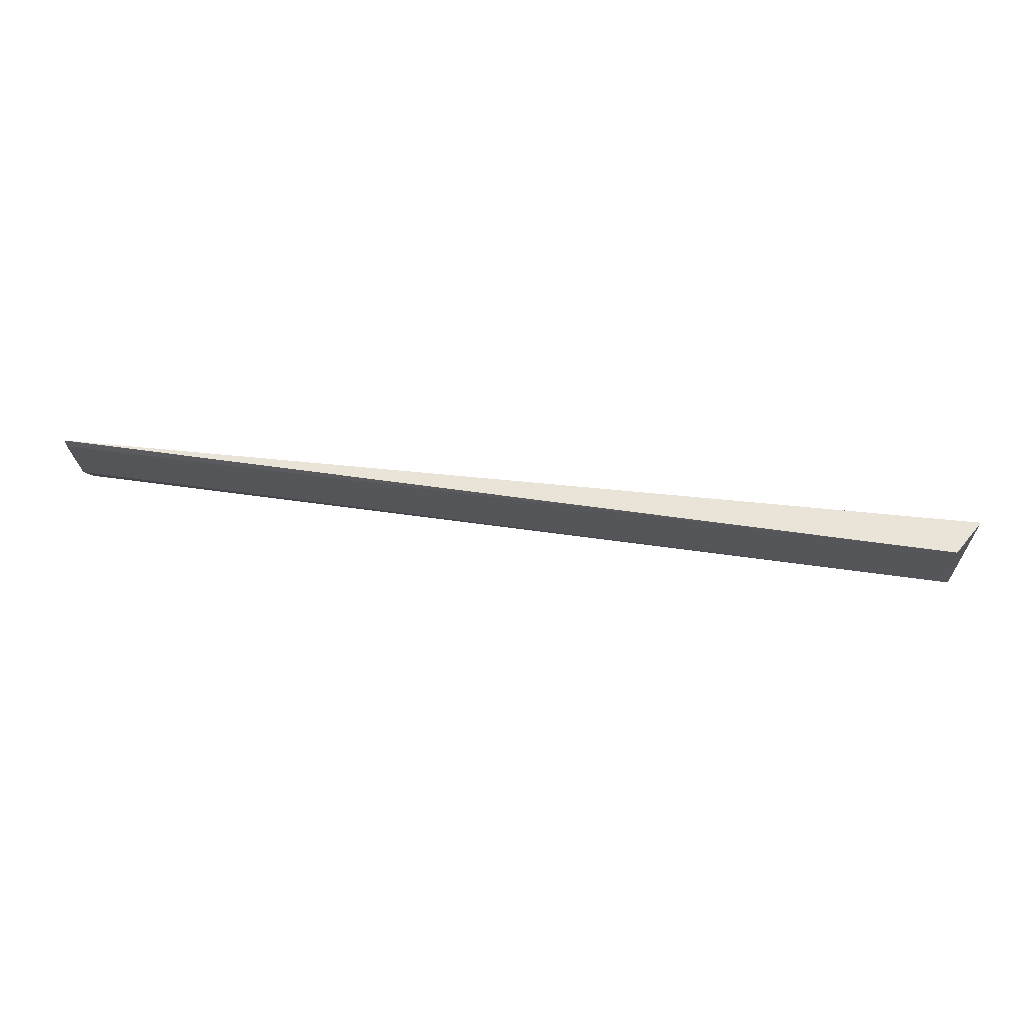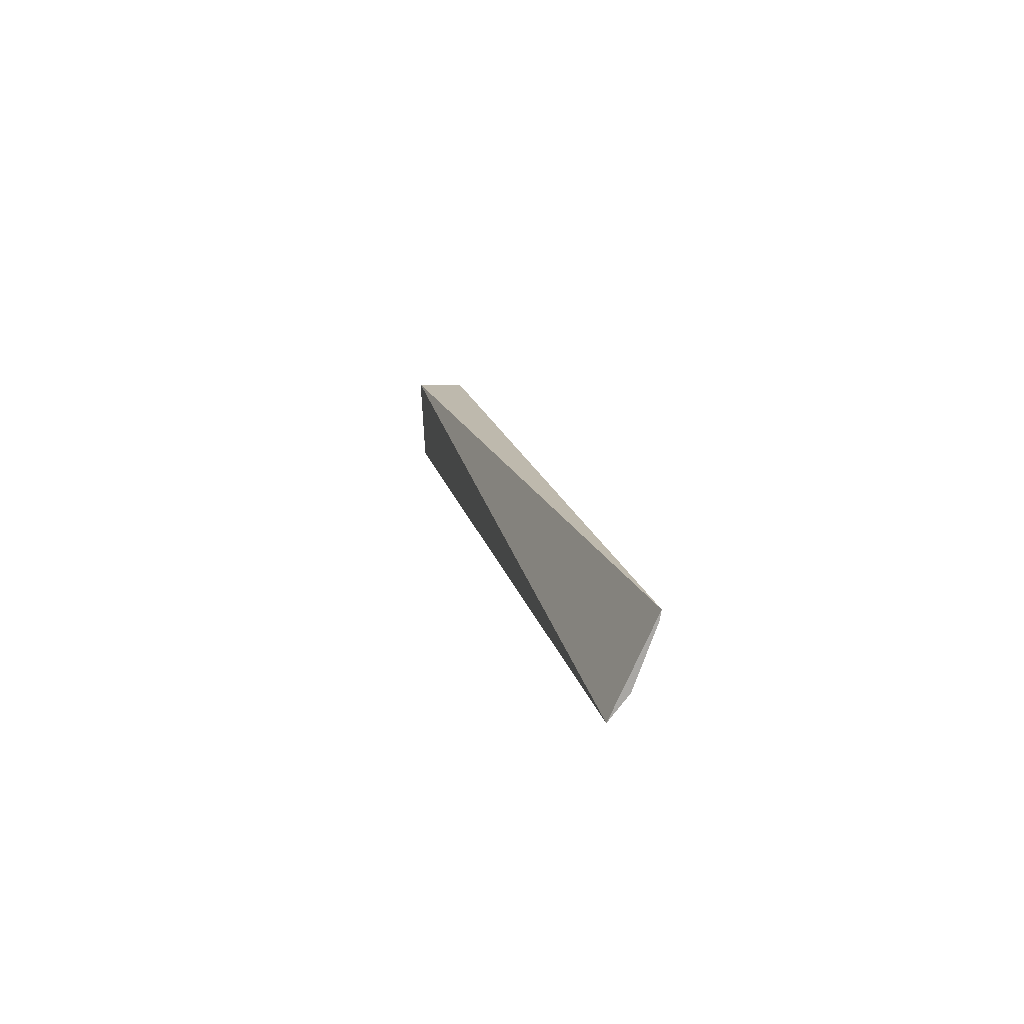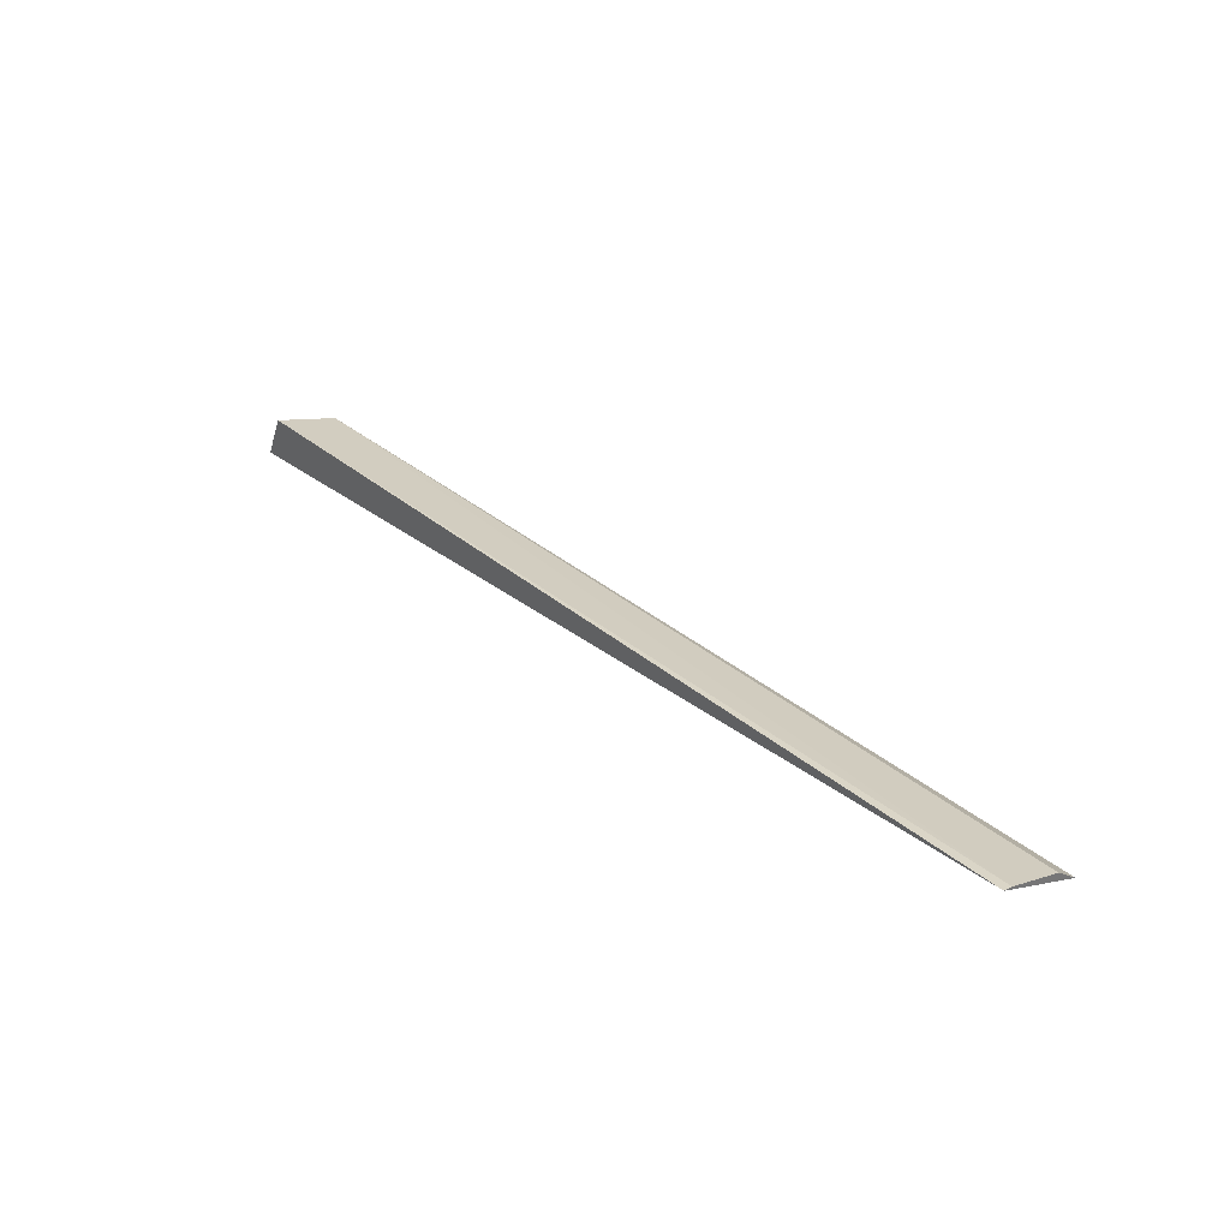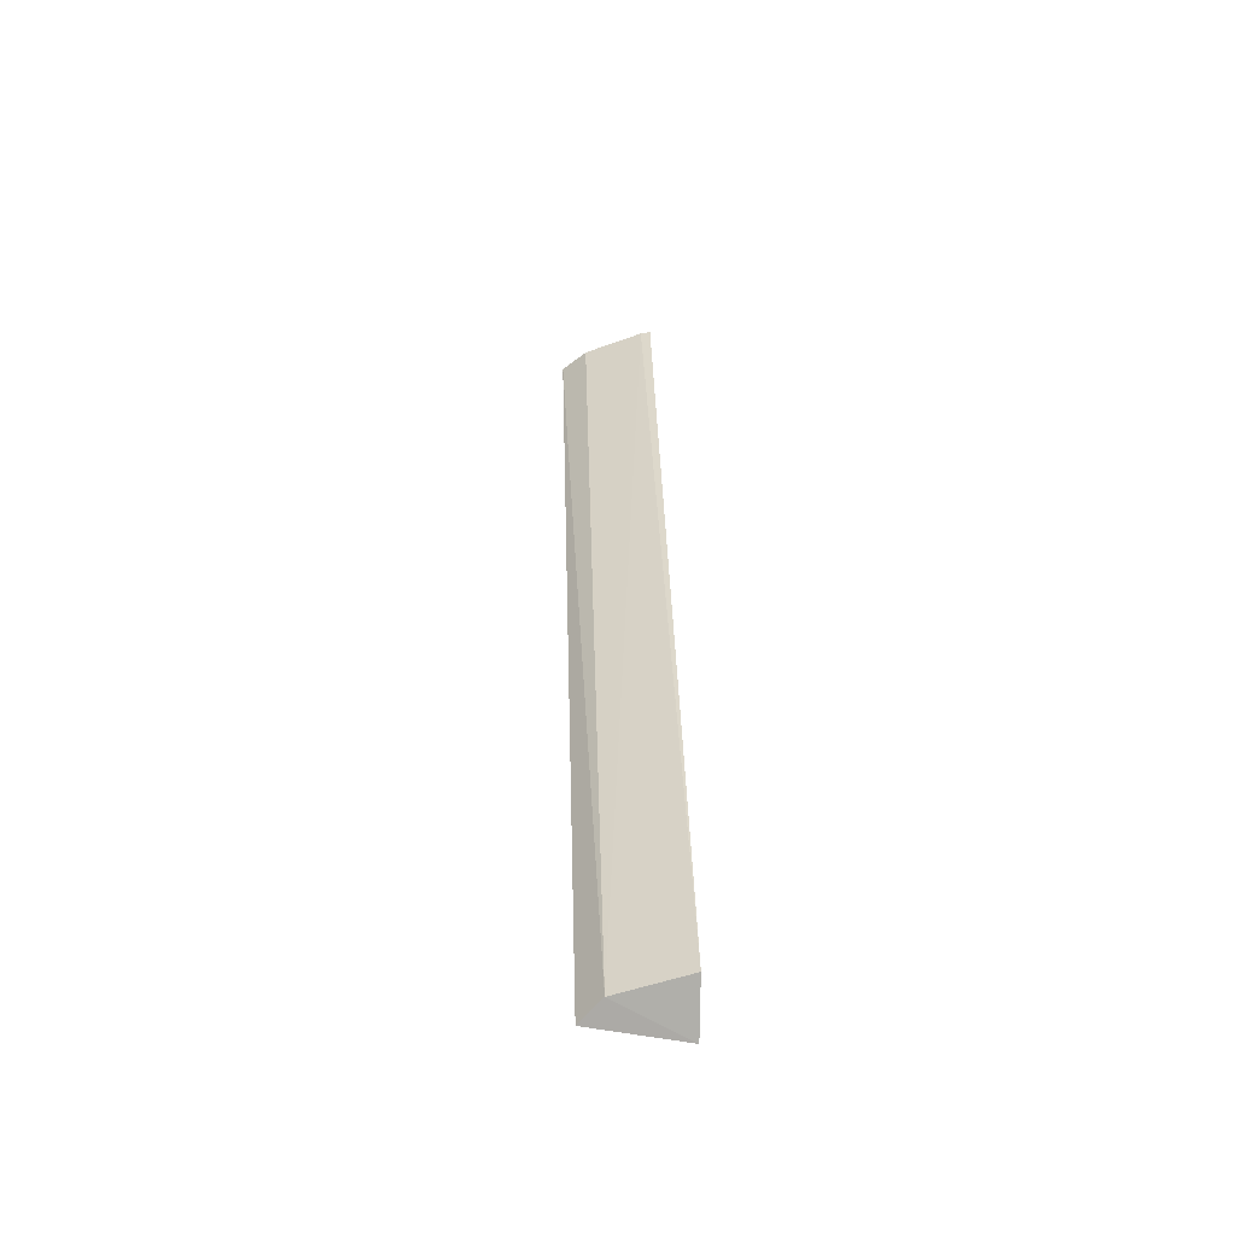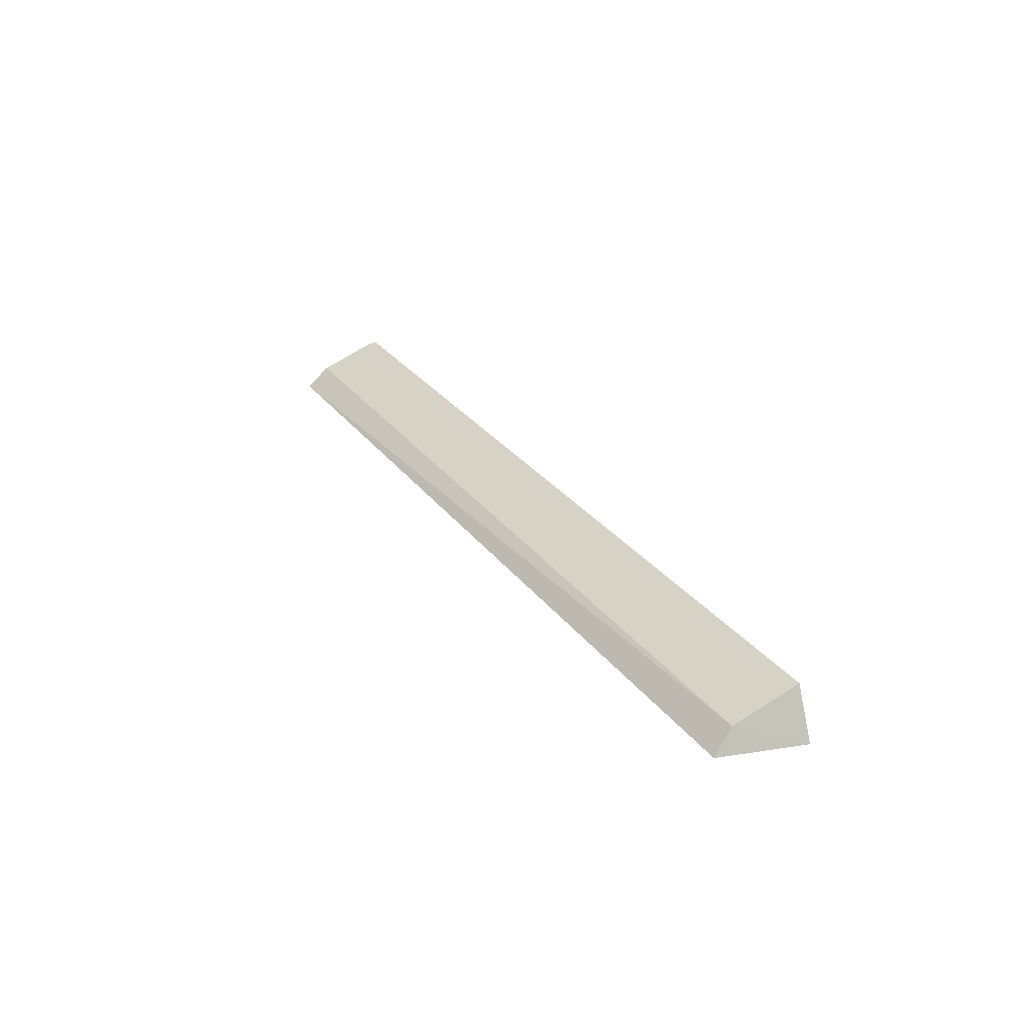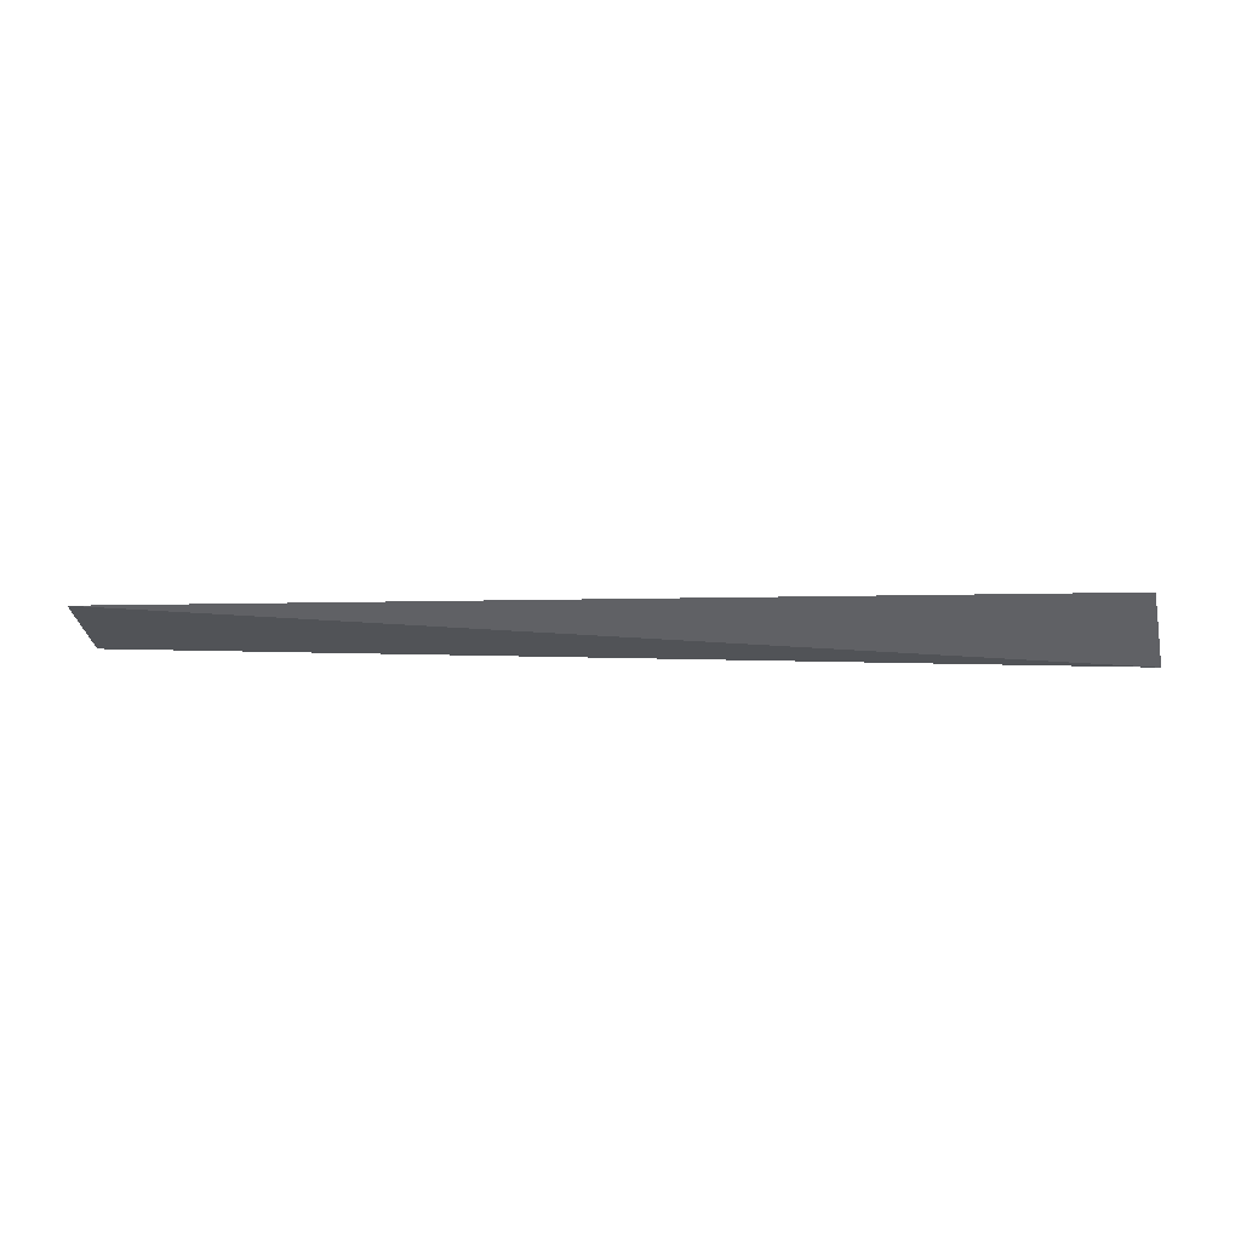
<metadata>
{"format":"obj","ext":"obj","renderer":"f3d","projection":"perspective","resolution":1024,"background":"white","views":[{"elev":44.9,"azim":10.3,"up":"+Y"},{"elev":15.3,"azim":-101.4,"up":"+Y"},{"elev":35.2,"azim":-132.0,"up":"+Z"},{"elev":36.4,"azim":88.5,"up":"+Z"},{"elev":26.3,"azim":62.8,"up":"+Z"},{"elev":-47.3,"azim":1.4,"up":"+Z"}]}
</metadata>
<code>
v 0.2664 -0.05327 0.05184
v 0.2756 -0.006303 0.05057
v 0.263 -0.005518 0.07642
v -0.2348 -0.005659 0.07722
v -0.2348 -0.05549 0.0537
v 0.263 -0.04191 0.06381
v -0.2348 -0.01084 0.07631
v -0.2348 -0.04231 0.06452
f 3 2 4
f 5 2 1
f 5 4 2
f 6 1 2
f 6 2 3
f 6 5 1
f 7 6 3
f 7 3 4
f 7 4 5
f 8 7 5
f 8 5 6
f 8 6 7

</code>
